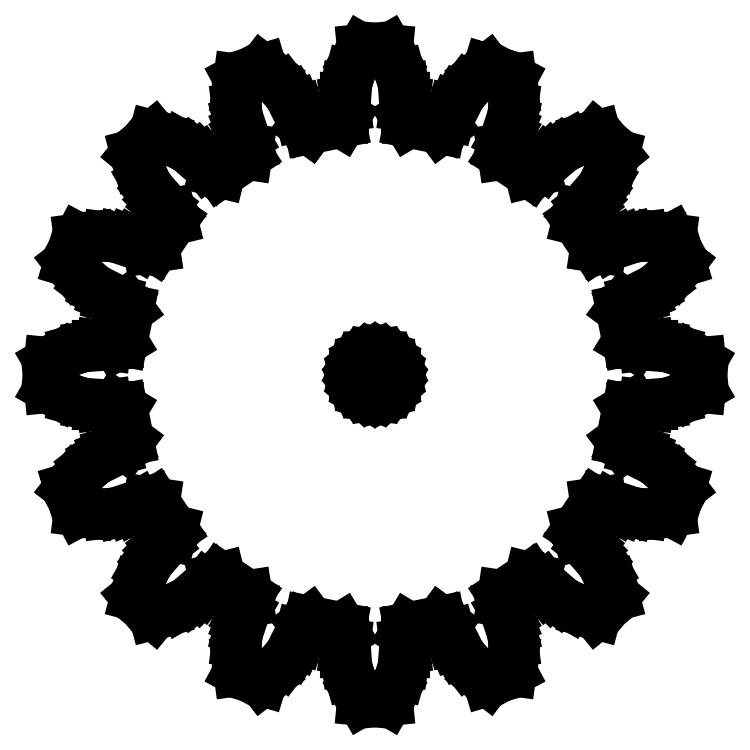
<metadata>
{"format":"dxf","ext":"dxf","renderer":"ezdxf+matplotlib","layout":"modelspace","background":"white","min_lineweight":24,"dpi":150}
</metadata>
<code>
0
SECTION
2
ENTITIES
0
LINE
8
0
10
20.74
20
-9.575
11
21.17
21
-8.77
0
LINE
8
0
10
21.17
20
-8.77
11
21.44
21
-7.898
0
LINE
8
0
10
21.44
20
-7.898
11
20.98
21
-7.294
0
LINE
8
0
10
20.98
20
-7.294
11
20.08
21
-6.39
0
LINE
8
0
10
20.08
20
-6.39
11
19.33
21
-5.814
0
LINE
8
0
10
19.33
20
-5.814
11
18.8
21
-5.507
0
LINE
8
0
10
18.8
20
-5.507
11
18.54
21
-5.398
0
LINE
8
0
10
18.54
20
-5.398
11
18.16
21
-5.295
0
LINE
8
0
10
18.16
20
-5.295
11
17.49
21
-4.96
0
LINE
8
0
10
17.49
20
-4.96
11
17.21
21
-4.584
0
LINE
8
0
10
17.21
20
-4.584
11
17.66
21
-2.351
0
LINE
8
0
10
17.66
20
-2.351
11
18.06
21
-2.11
0
LINE
8
0
10
18.06
20
-2.11
11
18.8
21
-2.057
0
LINE
8
0
10
18.8
20
-2.057
11
19.19
21
-2.108
0
LINE
8
0
10
19.19
20
-2.108
11
19.48
21
-2.107
0
LINE
8
0
10
19.48
20
-2.107
11
20.08
21
-2.026
0
LINE
8
0
10
20.08
20
-2.026
11
20.99
21
-1.779
0
LINE
8
0
10
20.99
20
-1.779
11
22.17
21
-1.289
0
LINE
8
0
10
22.17
20
-1.289
11
22.83
21
-0.9073
0
LINE
8
0
10
22.83
20
-0.9073
11
22.92
21
-2.149e-15
0
LINE
8
0
10
22.92
20
-2.149e-15
11
22.83
21
0.9073
0
LINE
8
0
10
22.83
20
0.9073
11
22.17
21
1.289
0
LINE
8
0
10
22.17
20
1.289
11
20.99
21
1.779
0
LINE
8
0
10
20.99
20
1.779
11
20.08
21
2.026
0
LINE
8
0
10
20.08
20
2.026
11
19.48
21
2.107
0
LINE
8
0
10
19.48
20
2.107
11
19.19
21
2.108
0
LINE
8
0
10
19.19
20
2.108
11
18.8
21
2.057
0
LINE
8
0
10
18.8
20
2.057
11
18.06
21
2.11
0
LINE
8
0
10
18.06
20
2.11
11
17.66
21
2.351
0
LINE
8
0
10
17.66
20
2.351
11
17.21
21
4.584
0
LINE
8
0
10
17.21
20
4.584
11
17.49
21
4.96
0
LINE
8
0
10
17.49
20
4.96
11
18.16
21
5.295
0
LINE
8
0
10
18.16
20
5.295
11
18.54
21
5.398
0
LINE
8
0
10
18.54
20
5.398
11
18.8
21
5.507
0
LINE
8
0
10
18.8
20
5.507
11
19.33
21
5.814
0
LINE
8
0
10
19.33
20
5.814
11
20.08
21
6.39
0
LINE
8
0
10
20.08
20
6.39
11
20.98
21
7.294
0
LINE
8
0
10
20.98
20
7.294
11
21.44
21
7.898
0
LINE
8
0
10
21.44
20
7.898
11
21.17
21
8.77
0
LINE
8
0
10
21.17
20
8.77
11
20.74
21
9.575
0
LINE
8
0
10
20.74
20
9.575
11
19.99
21
9.676
0
LINE
8
0
10
19.99
20
9.676
11
18.72
21
9.678
0
LINE
8
0
10
18.72
20
9.678
11
17.78
21
9.557
0
LINE
8
0
10
17.78
20
9.557
11
17.19
21
9.4
0
LINE
8
0
10
17.19
20
9.4
11
16.93
21
9.293
0
LINE
8
0
10
16.93
20
9.293
11
16.59
21
9.097
0
LINE
8
0
10
16.59
20
9.097
11
15.87
21
8.859
0
LINE
8
0
10
15.87
20
8.859
11
15.41
21
8.929
0
LINE
8
0
10
15.41
20
8.929
11
14.15
21
10.82
0
LINE
8
0
10
14.15
20
10.82
11
14.26
21
11.27
0
LINE
8
0
10
14.26
20
11.27
11
14.75
21
11.84
0
LINE
8
0
10
14.75
20
11.84
11
15.06
21
12.08
0
LINE
8
0
10
15.06
20
12.08
11
15.26
21
12.28
0
LINE
8
0
10
15.26
20
12.28
11
15.63
21
12.77
0
LINE
8
0
10
15.63
20
12.77
11
16.1
21
13.59
0
LINE
8
0
10
16.1
20
13.59
11
16.59
21
14.77
0
LINE
8
0
10
16.59
20
14.77
11
16.78
21
15.5
0
LINE
8
0
10
16.78
20
15.5
11
16.21
21
16.21
0
LINE
8
0
10
16.21
20
16.21
11
15.5
21
16.78
0
LINE
8
0
10
15.5
20
16.78
11
14.77
21
16.59
0
LINE
8
0
10
14.77
20
16.59
11
13.59
21
16.1
0
LINE
8
0
10
13.59
20
16.1
11
12.77
21
15.63
0
LINE
8
0
10
12.77
20
15.63
11
12.28
21
15.26
0
LINE
8
0
10
12.28
20
15.26
11
12.08
21
15.06
0
LINE
8
0
10
12.08
20
15.06
11
11.84
21
14.75
0
LINE
8
0
10
11.84
20
14.75
11
11.27
21
14.26
0
LINE
8
0
10
11.27
20
14.26
11
10.82
21
14.15
0
LINE
8
0
10
10.82
20
14.15
11
8.929
21
15.41
0
LINE
8
0
10
8.929
20
15.41
11
8.859
21
15.87
0
LINE
8
0
10
8.859
20
15.87
11
9.097
21
16.59
0
LINE
8
0
10
9.097
20
16.59
11
9.293
21
16.93
0
LINE
8
0
10
9.293
20
16.93
11
9.4
21
17.19
0
LINE
8
0
10
9.4
20
17.19
11
9.557
21
17.78
0
LINE
8
0
10
9.557
20
17.78
11
9.678
21
18.72
0
LINE
8
0
10
9.678
20
18.72
11
9.676
21
19.99
0
LINE
8
0
10
9.676
20
19.99
11
9.575
21
20.74
0
LINE
8
0
10
9.575
20
20.74
11
8.77
21
21.17
0
LINE
8
0
10
8.77
20
21.17
11
7.898
21
21.44
0
LINE
8
0
10
7.898
20
21.44
11
7.294
21
20.98
0
LINE
8
0
10
7.294
20
20.98
11
6.39
21
20.08
0
LINE
8
0
10
6.39
20
20.08
11
5.814
21
19.33
0
LINE
8
0
10
5.814
20
19.33
11
5.507
21
18.8
0
LINE
8
0
10
5.507
20
18.8
11
5.398
21
18.54
0
LINE
8
0
10
5.398
20
18.54
11
5.295
21
18.16
0
LINE
8
0
10
5.295
20
18.16
11
4.96
21
17.49
0
LINE
8
0
10
4.96
20
17.49
11
4.584
21
17.21
0
LINE
8
0
10
4.584
20
17.21
11
2.351
21
17.66
0
LINE
8
0
10
2.351
20
17.66
11
2.11
21
18.06
0
LINE
8
0
10
2.11
20
18.06
11
2.057
21
18.8
0
LINE
8
0
10
2.057
20
18.8
11
2.108
21
19.19
0
LINE
8
0
10
2.108
20
19.19
11
2.107
21
19.48
0
LINE
8
0
10
2.107
20
19.48
11
2.026
21
20.08
0
LINE
8
0
10
2.026
20
20.08
11
1.779
21
20.99
0
LINE
8
0
10
1.779
20
20.99
11
1.289
21
22.17
0
LINE
8
0
10
1.289
20
22.17
11
0.9073
21
22.83
0
LINE
8
0
10
0.9073
20
22.83
11
2.149e-15
21
22.92
0
LINE
8
0
10
2.149e-15
20
22.92
11
-0.9073
21
22.83
0
LINE
8
0
10
-0.9073
20
22.83
11
-1.289
21
22.17
0
LINE
8
0
10
-1.289
20
22.17
11
-1.779
21
20.99
0
LINE
8
0
10
-1.779
20
20.99
11
-2.026
21
20.08
0
LINE
8
0
10
-2.026
20
20.08
11
-2.107
21
19.48
0
LINE
8
0
10
-2.107
20
19.48
11
-2.108
21
19.19
0
LINE
8
0
10
-2.108
20
19.19
11
-2.057
21
18.8
0
LINE
8
0
10
-2.057
20
18.8
11
-2.11
21
18.06
0
LINE
8
0
10
-2.11
20
18.06
11
-2.351
21
17.66
0
LINE
8
0
10
-2.351
20
17.66
11
-4.584
21
17.21
0
LINE
8
0
10
-4.584
20
17.21
11
-4.96
21
17.49
0
LINE
8
0
10
-4.96
20
17.49
11
-5.295
21
18.16
0
LINE
8
0
10
-5.295
20
18.16
11
-5.398
21
18.54
0
LINE
8
0
10
-5.398
20
18.54
11
-5.507
21
18.8
0
LINE
8
0
10
-5.507
20
18.8
11
-5.814
21
19.33
0
LINE
8
0
10
-5.814
20
19.33
11
-6.39
21
20.08
0
LINE
8
0
10
-6.39
20
20.08
11
-7.294
21
20.98
0
LINE
8
0
10
-7.294
20
20.98
11
-7.898
21
21.44
0
LINE
8
0
10
-7.898
20
21.44
11
-8.77
21
21.17
0
LINE
8
0
10
-8.77
20
21.17
11
-9.575
21
20.74
0
LINE
8
0
10
-9.575
20
20.74
11
-9.676
21
19.99
0
LINE
8
0
10
-9.676
20
19.99
11
-9.678
21
18.72
0
LINE
8
0
10
-9.678
20
18.72
11
-9.557
21
17.78
0
LINE
8
0
10
-9.557
20
17.78
11
-9.4
21
17.19
0
LINE
8
0
10
-9.4
20
17.19
11
-9.293
21
16.93
0
LINE
8
0
10
-9.293
20
16.93
11
-9.097
21
16.59
0
LINE
8
0
10
-9.097
20
16.59
11
-8.859
21
15.87
0
LINE
8
0
10
-8.859
20
15.87
11
-8.929
21
15.41
0
LINE
8
0
10
-8.929
20
15.41
11
-10.82
21
14.15
0
LINE
8
0
10
-10.82
20
14.15
11
-11.27
21
14.26
0
LINE
8
0
10
-11.27
20
14.26
11
-11.84
21
14.75
0
LINE
8
0
10
-11.84
20
14.75
11
-12.08
21
15.06
0
LINE
8
0
10
-12.08
20
15.06
11
-12.28
21
15.26
0
LINE
8
0
10
-12.28
20
15.26
11
-12.77
21
15.63
0
LINE
8
0
10
-12.77
20
15.63
11
-13.59
21
16.1
0
LINE
8
0
10
-13.59
20
16.1
11
-14.77
21
16.59
0
LINE
8
0
10
-14.77
20
16.59
11
-15.5
21
16.78
0
LINE
8
0
10
-15.5
20
16.78
11
-16.21
21
16.21
0
LINE
8
0
10
-16.21
20
16.21
11
-16.78
21
15.5
0
LINE
8
0
10
-16.78
20
15.5
11
-16.59
21
14.77
0
LINE
8
0
10
-16.59
20
14.77
11
-16.1
21
13.59
0
LINE
8
0
10
-16.1
20
13.59
11
-15.63
21
12.77
0
LINE
8
0
10
-15.63
20
12.77
11
-15.26
21
12.28
0
LINE
8
0
10
-15.26
20
12.28
11
-15.06
21
12.08
0
LINE
8
0
10
-15.06
20
12.08
11
-14.75
21
11.84
0
LINE
8
0
10
-14.75
20
11.84
11
-14.26
21
11.27
0
LINE
8
0
10
-14.26
20
11.27
11
-14.15
21
10.82
0
LINE
8
0
10
-14.15
20
10.82
11
-15.41
21
8.929
0
LINE
8
0
10
-15.41
20
8.929
11
-15.87
21
8.859
0
LINE
8
0
10
-15.87
20
8.859
11
-16.59
21
9.097
0
LINE
8
0
10
-16.59
20
9.097
11
-16.93
21
9.293
0
LINE
8
0
10
-16.93
20
9.293
11
-17.19
21
9.4
0
LINE
8
0
10
-17.19
20
9.4
11
-17.78
21
9.557
0
LINE
8
0
10
-17.78
20
9.557
11
-18.72
21
9.678
0
LINE
8
0
10
-18.72
20
9.678
11
-19.99
21
9.676
0
LINE
8
0
10
-19.99
20
9.676
11
-20.74
21
9.575
0
LINE
8
0
10
-20.74
20
9.575
11
-21.17
21
8.77
0
LINE
8
0
10
-21.17
20
8.77
11
-21.44
21
7.898
0
LINE
8
0
10
-21.44
20
7.898
11
-20.98
21
7.294
0
LINE
8
0
10
-20.98
20
7.294
11
-20.08
21
6.39
0
LINE
8
0
10
-20.08
20
6.39
11
-19.33
21
5.814
0
LINE
8
0
10
-19.33
20
5.814
11
-18.8
21
5.507
0
LINE
8
0
10
-18.8
20
5.507
11
-18.54
21
5.398
0
LINE
8
0
10
-18.54
20
5.398
11
-18.16
21
5.295
0
LINE
8
0
10
-18.16
20
5.295
11
-17.49
21
4.96
0
LINE
8
0
10
-17.49
20
4.96
11
-17.21
21
4.584
0
LINE
8
0
10
-17.21
20
4.584
11
-17.66
21
2.351
0
LINE
8
0
10
-17.66
20
2.351
11
-18.06
21
2.11
0
LINE
8
0
10
-18.06
20
2.11
11
-18.8
21
2.057
0
LINE
8
0
10
-18.8
20
2.057
11
-19.19
21
2.108
0
LINE
8
0
10
-19.19
20
2.108
11
-19.48
21
2.107
0
LINE
8
0
10
-19.48
20
2.107
11
-20.08
21
2.026
0
LINE
8
0
10
-20.08
20
2.026
11
-20.99
21
1.779
0
LINE
8
0
10
-20.99
20
1.779
11
-22.17
21
1.289
0
LINE
8
0
10
-22.17
20
1.289
11
-22.83
21
0.9073
0
LINE
8
0
10
-22.83
20
0.9073
11
-22.92
21
3.926e-15
0
LINE
8
0
10
-22.92
20
3.926e-15
11
-22.83
21
-0.9073
0
LINE
8
0
10
-22.83
20
-0.9073
11
-22.17
21
-1.289
0
LINE
8
0
10
-22.17
20
-1.289
11
-20.99
21
-1.779
0
LINE
8
0
10
-20.99
20
-1.779
11
-20.08
21
-2.026
0
LINE
8
0
10
-20.08
20
-2.026
11
-19.48
21
-2.107
0
LINE
8
0
10
-19.48
20
-2.107
11
-19.19
21
-2.108
0
LINE
8
0
10
-19.19
20
-2.108
11
-18.8
21
-2.057
0
LINE
8
0
10
-18.8
20
-2.057
11
-18.06
21
-2.11
0
LINE
8
0
10
-18.06
20
-2.11
11
-17.66
21
-2.351
0
LINE
8
0
10
-17.66
20
-2.351
11
-17.21
21
-4.584
0
LINE
8
0
10
-17.21
20
-4.584
11
-17.49
21
-4.96
0
LINE
8
0
10
-17.49
20
-4.96
11
-18.16
21
-5.295
0
LINE
8
0
10
-18.16
20
-5.295
11
-18.54
21
-5.398
0
LINE
8
0
10
-18.54
20
-5.398
11
-18.8
21
-5.507
0
LINE
8
0
10
-18.8
20
-5.507
11
-19.33
21
-5.814
0
LINE
8
0
10
-19.33
20
-5.814
11
-20.08
21
-6.39
0
LINE
8
0
10
-20.08
20
-6.39
11
-20.98
21
-7.294
0
LINE
8
0
10
-20.98
20
-7.294
11
-21.44
21
-7.898
0
LINE
8
0
10
-21.44
20
-7.898
11
-21.17
21
-8.77
0
LINE
8
0
10
-21.17
20
-8.77
11
-20.74
21
-9.575
0
LINE
8
0
10
-20.74
20
-9.575
11
-19.99
21
-9.676
0
LINE
8
0
10
-19.99
20
-9.676
11
-18.72
21
-9.678
0
LINE
8
0
10
-18.72
20
-9.678
11
-17.78
21
-9.557
0
LINE
8
0
10
-17.78
20
-9.557
11
-17.19
21
-9.4
0
LINE
8
0
10
-17.19
20
-9.4
11
-16.93
21
-9.293
0
LINE
8
0
10
-16.93
20
-9.293
11
-16.59
21
-9.097
0
LINE
8
0
10
-16.59
20
-9.097
11
-15.87
21
-8.859
0
LINE
8
0
10
-15.87
20
-8.859
11
-15.41
21
-8.929
0
LINE
8
0
10
-15.41
20
-8.929
11
-14.15
21
-10.82
0
LINE
8
0
10
-14.15
20
-10.82
11
-14.26
21
-11.27
0
LINE
8
0
10
-14.26
20
-11.27
11
-14.75
21
-11.84
0
LINE
8
0
10
-14.75
20
-11.84
11
-15.06
21
-12.08
0
LINE
8
0
10
-15.06
20
-12.08
11
-15.26
21
-12.28
0
LINE
8
0
10
-15.26
20
-12.28
11
-15.63
21
-12.77
0
LINE
8
0
10
-15.63
20
-12.77
11
-16.1
21
-13.59
0
LINE
8
0
10
-16.1
20
-13.59
11
-16.59
21
-14.77
0
LINE
8
0
10
-16.59
20
-14.77
11
-16.78
21
-15.5
0
LINE
8
0
10
-16.78
20
-15.5
11
-16.21
21
-16.21
0
LINE
8
0
10
-16.21
20
-16.21
11
-15.5
21
-16.78
0
LINE
8
0
10
-15.5
20
-16.78
11
-14.77
21
-16.59
0
LINE
8
0
10
-14.77
20
-16.59
11
-13.59
21
-16.1
0
LINE
8
0
10
-13.59
20
-16.1
11
-12.77
21
-15.63
0
LINE
8
0
10
-12.77
20
-15.63
11
-12.28
21
-15.26
0
LINE
8
0
10
-12.28
20
-15.26
11
-12.08
21
-15.06
0
LINE
8
0
10
-12.08
20
-15.06
11
-11.84
21
-14.75
0
LINE
8
0
10
-11.84
20
-14.75
11
-11.27
21
-14.26
0
LINE
8
0
10
-11.27
20
-14.26
11
-10.82
21
-14.15
0
LINE
8
0
10
-10.82
20
-14.15
11
-8.929
21
-15.41
0
LINE
8
0
10
-8.929
20
-15.41
11
-8.859
21
-15.87
0
LINE
8
0
10
-8.859
20
-15.87
11
-9.097
21
-16.59
0
LINE
8
0
10
-9.097
20
-16.59
11
-9.293
21
-16.93
0
LINE
8
0
10
-9.293
20
-16.93
11
-9.4
21
-17.19
0
LINE
8
0
10
-9.4
20
-17.19
11
-9.557
21
-17.78
0
LINE
8
0
10
-9.557
20
-17.78
11
-9.678
21
-18.72
0
LINE
8
0
10
-9.678
20
-18.72
11
-9.676
21
-19.99
0
LINE
8
0
10
-9.676
20
-19.99
11
-9.575
21
-20.74
0
LINE
8
0
10
-9.575
20
-20.74
11
-8.77
21
-21.17
0
LINE
8
0
10
-8.77
20
-21.17
11
-7.898
21
-21.44
0
LINE
8
0
10
-7.898
20
-21.44
11
-7.294
21
-20.98
0
LINE
8
0
10
-7.294
20
-20.98
11
-6.39
21
-20.08
0
LINE
8
0
10
-6.39
20
-20.08
11
-5.814
21
-19.33
0
LINE
8
0
10
-5.814
20
-19.33
11
-5.507
21
-18.8
0
LINE
8
0
10
-5.507
20
-18.8
11
-5.398
21
-18.54
0
LINE
8
0
10
-5.398
20
-18.54
11
-5.295
21
-18.16
0
LINE
8
0
10
-5.295
20
-18.16
11
-4.96
21
-17.49
0
LINE
8
0
10
-4.96
20
-17.49
11
-4.584
21
-17.21
0
LINE
8
0
10
-4.584
20
-17.21
11
-2.351
21
-17.66
0
LINE
8
0
10
-2.351
20
-17.66
11
-2.11
21
-18.06
0
LINE
8
0
10
-2.11
20
-18.06
11
-2.057
21
-18.8
0
LINE
8
0
10
-2.057
20
-18.8
11
-2.108
21
-19.19
0
LINE
8
0
10
-2.108
20
-19.19
11
-2.107
21
-19.48
0
LINE
8
0
10
-2.107
20
-19.48
11
-2.026
21
-20.08
0
LINE
8
0
10
-2.026
20
-20.08
11
-1.779
21
-20.99
0
LINE
8
0
10
-1.779
20
-20.99
11
-1.289
21
-22.17
0
LINE
8
0
10
-1.289
20
-22.17
11
-0.9073
21
-22.83
0
LINE
8
0
10
-0.9073
20
-22.83
11
4.956e-15
21
-22.92
0
LINE
8
0
10
4.956e-15
20
-22.92
11
0.9073
21
-22.83
0
LINE
8
0
10
0.9073
20
-22.83
11
1.289
21
-22.17
0
LINE
8
0
10
1.289
20
-22.17
11
1.779
21
-20.99
0
LINE
8
0
10
1.779
20
-20.99
11
2.026
21
-20.08
0
LINE
8
0
10
2.026
20
-20.08
11
2.107
21
-19.48
0
LINE
8
0
10
2.107
20
-19.48
11
2.108
21
-19.19
0
LINE
8
0
10
2.108
20
-19.19
11
2.057
21
-18.8
0
LINE
8
0
10
2.057
20
-18.8
11
2.11
21
-18.06
0
LINE
8
0
10
2.11
20
-18.06
11
2.351
21
-17.66
0
LINE
8
0
10
2.351
20
-17.66
11
4.584
21
-17.21
0
LINE
8
0
10
4.584
20
-17.21
11
4.96
21
-17.49
0
LINE
8
0
10
4.96
20
-17.49
11
5.295
21
-18.16
0
LINE
8
0
10
5.295
20
-18.16
11
5.398
21
-18.54
0
LINE
8
0
10
5.398
20
-18.54
11
5.507
21
-18.8
0
LINE
8
0
10
5.507
20
-18.8
11
5.814
21
-19.33
0
LINE
8
0
10
5.814
20
-19.33
11
6.39
21
-20.08
0
LINE
8
0
10
6.39
20
-20.08
11
7.294
21
-20.98
0
LINE
8
0
10
7.294
20
-20.98
11
7.898
21
-21.44
0
LINE
8
0
10
7.898
20
-21.44
11
8.77
21
-21.17
0
LINE
8
0
10
8.77
20
-21.17
11
9.575
21
-20.74
0
LINE
8
0
10
9.575
20
-20.74
11
9.676
21
-19.99
0
LINE
8
0
10
9.676
20
-19.99
11
9.678
21
-18.72
0
LINE
8
0
10
9.678
20
-18.72
11
9.557
21
-17.78
0
LINE
8
0
10
9.557
20
-17.78
11
9.4
21
-17.19
0
LINE
8
0
10
9.4
20
-17.19
11
9.293
21
-16.93
0
LINE
8
0
10
9.293
20
-16.93
11
9.097
21
-16.59
0
LINE
8
0
10
9.097
20
-16.59
11
8.859
21
-15.87
0
LINE
8
0
10
8.859
20
-15.87
11
8.929
21
-15.41
0
LINE
8
0
10
8.929
20
-15.41
11
10.82
21
-14.15
0
LINE
8
0
10
10.82
20
-14.15
11
11.27
21
-14.26
0
LINE
8
0
10
11.27
20
-14.26
11
11.84
21
-14.75
0
LINE
8
0
10
11.84
20
-14.75
11
12.08
21
-15.06
0
LINE
8
0
10
12.08
20
-15.06
11
12.28
21
-15.26
0
LINE
8
0
10
12.28
20
-15.26
11
12.77
21
-15.63
0
LINE
8
0
10
12.77
20
-15.63
11
13.59
21
-16.1
0
LINE
8
0
10
13.59
20
-16.1
11
14.77
21
-16.59
0
LINE
8
0
10
14.77
20
-16.59
11
15.5
21
-16.78
0
LINE
8
0
10
15.5
20
-16.78
11
16.21
21
-16.21
0
LINE
8
0
10
16.21
20
-16.21
11
16.78
21
-15.5
0
LINE
8
0
10
16.78
20
-15.5
11
16.59
21
-14.77
0
LINE
8
0
10
16.59
20
-14.77
11
16.1
21
-13.59
0
LINE
8
0
10
16.1
20
-13.59
11
15.63
21
-12.77
0
LINE
8
0
10
15.63
20
-12.77
11
15.26
21
-12.28
0
LINE
8
0
10
15.26
20
-12.28
11
15.06
21
-12.08
0
LINE
8
0
10
15.06
20
-12.08
11
14.75
21
-11.84
0
LINE
8
0
10
14.75
20
-11.84
11
14.26
21
-11.27
0
LINE
8
0
10
14.26
20
-11.27
11
14.15
21
-10.82
0
LINE
8
0
10
14.15
20
-10.82
11
15.41
21
-8.929
0
LINE
8
0
10
15.41
20
-8.929
11
15.87
21
-8.859
0
LINE
8
0
10
15.87
20
-8.859
11
16.59
21
-9.097
0
LINE
8
0
10
16.59
20
-9.097
11
16.93
21
-9.293
0
LINE
8
0
10
16.93
20
-9.293
11
17.19
21
-9.4
0
LINE
8
0
10
17.19
20
-9.4
11
17.78
21
-9.557
0
LINE
8
0
10
17.78
20
-9.557
11
18.72
21
-9.678
0
LINE
8
0
10
18.72
20
-9.678
11
19.99
21
-9.676
0
LINE
8
0
10
19.99
20
-9.676
11
20.74
21
-9.575
0
LINE
8
0
10
0.3119
20
-1.467
11
9.185e-17
21
-1.5
0
LINE
8
0
10
9.185e-17
20
-1.5
11
-0.3119
21
-1.467
0
LINE
8
0
10
-0.3119
20
-1.467
11
-0.6101
21
-1.37
0
LINE
8
0
10
-0.6101
20
-1.37
11
-0.8817
21
-1.214
0
LINE
8
0
10
-0.8817
20
-1.214
11
-1.115
21
-1.004
0
LINE
8
0
10
-1.115
20
-1.004
11
-1.299
21
-0.75
0
LINE
8
0
10
-1.299
20
-0.75
11
-1.427
21
-0.4635
0
LINE
8
0
10
-1.427
20
-0.4635
11
-1.492
21
-0.1568
0
LINE
8
0
10
-1.492
20
-0.1568
11
-1.492
21
0.1568
0
LINE
8
0
10
-1.492
20
0.1568
11
-1.427
21
0.4635
0
LINE
8
0
10
-1.427
20
0.4635
11
-1.299
21
0.75
0
LINE
8
0
10
-1.299
20
0.75
11
-1.115
21
1.004
0
LINE
8
0
10
-1.115
20
1.004
11
-0.8817
21
1.214
0
LINE
8
0
10
-0.8817
20
1.214
11
-0.6101
21
1.37
0
LINE
8
0
10
-0.6101
20
1.37
11
-0.3119
21
1.467
0
LINE
8
0
10
-0.3119
20
1.467
11
7.58e-16
21
1.5
0
LINE
8
0
10
7.58e-16
20
1.5
11
0.3119
21
1.467
0
LINE
8
0
10
0.3119
20
1.467
11
0.6101
21
1.37
0
LINE
8
0
10
0.6101
20
1.37
11
0.8817
21
1.214
0
LINE
8
0
10
0.8817
20
1.214
11
1.115
21
1.004
0
LINE
8
0
10
1.115
20
1.004
11
1.299
21
0.75
0
LINE
8
0
10
1.299
20
0.75
11
1.427
21
0.4635
0
LINE
8
0
10
1.427
20
0.4635
11
1.492
21
0.1568
0
LINE
8
0
10
1.492
20
0.1568
11
1.492
21
-0.1568
0
LINE
8
0
10
1.492
20
-0.1568
11
1.427
21
-0.4635
0
LINE
8
0
10
1.427
20
-0.4635
11
1.299
21
-0.75
0
LINE
8
0
10
1.299
20
-0.75
11
1.115
21
-1.004
0
LINE
8
0
10
1.115
20
-1.004
11
0.8817
21
-1.214
0
LINE
8
0
10
0.8817
20
-1.214
11
0.6101
21
-1.37
0
LINE
8
0
10
0.6101
20
-1.37
11
0.3119
21
-1.467
0
ENDSEC
0
EOF

</code>
